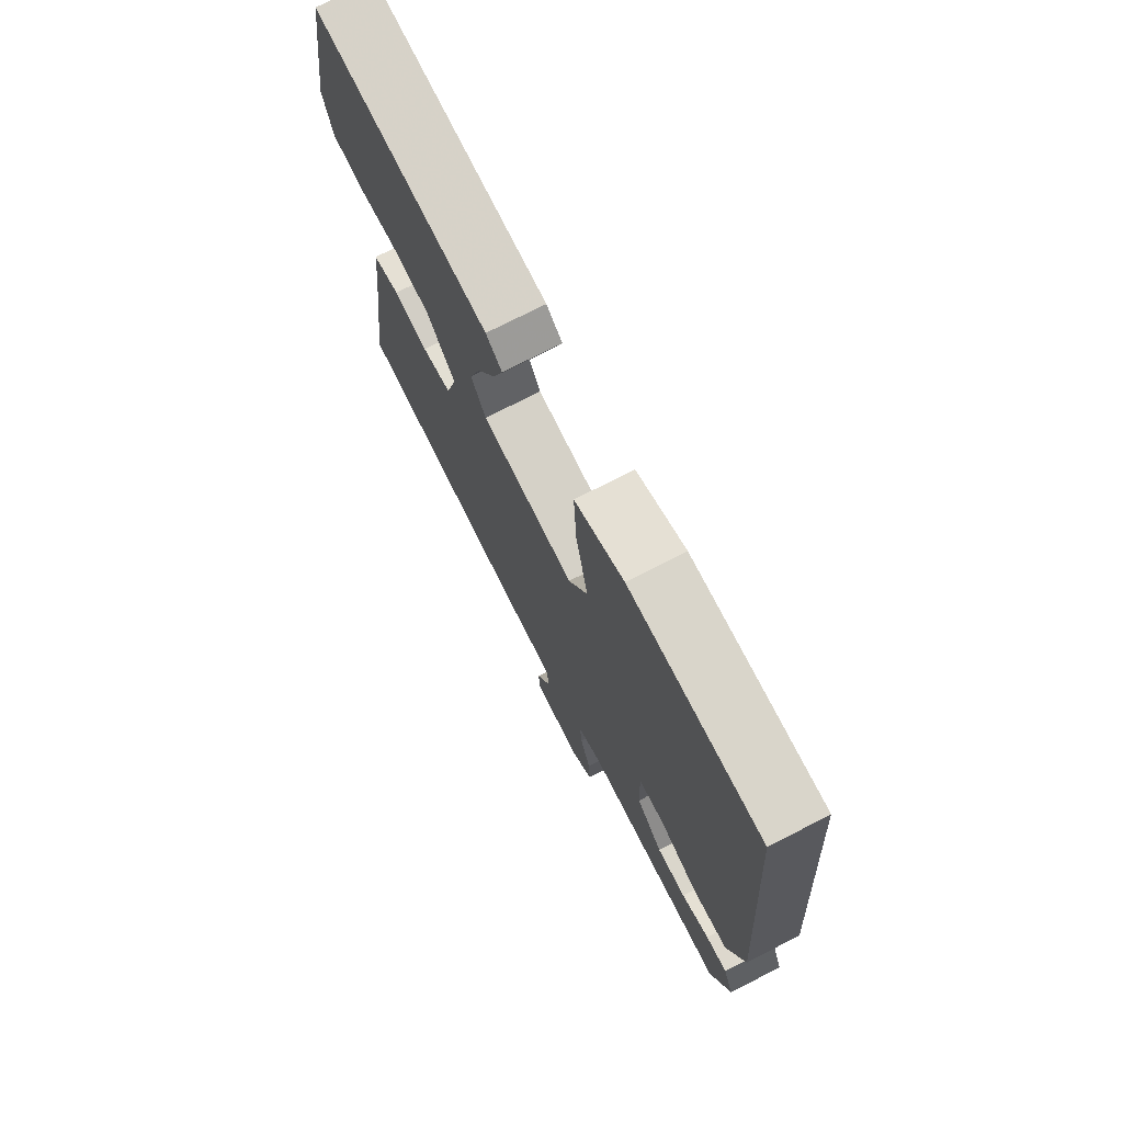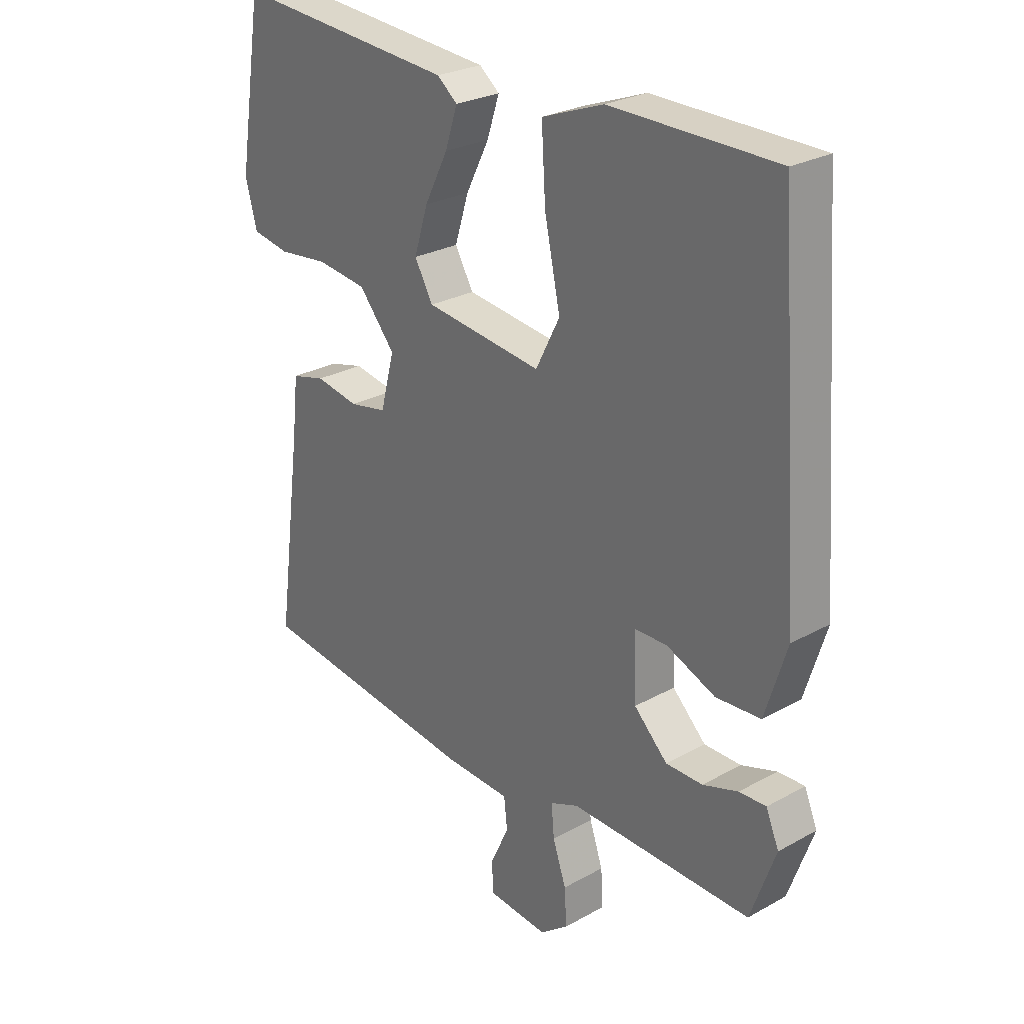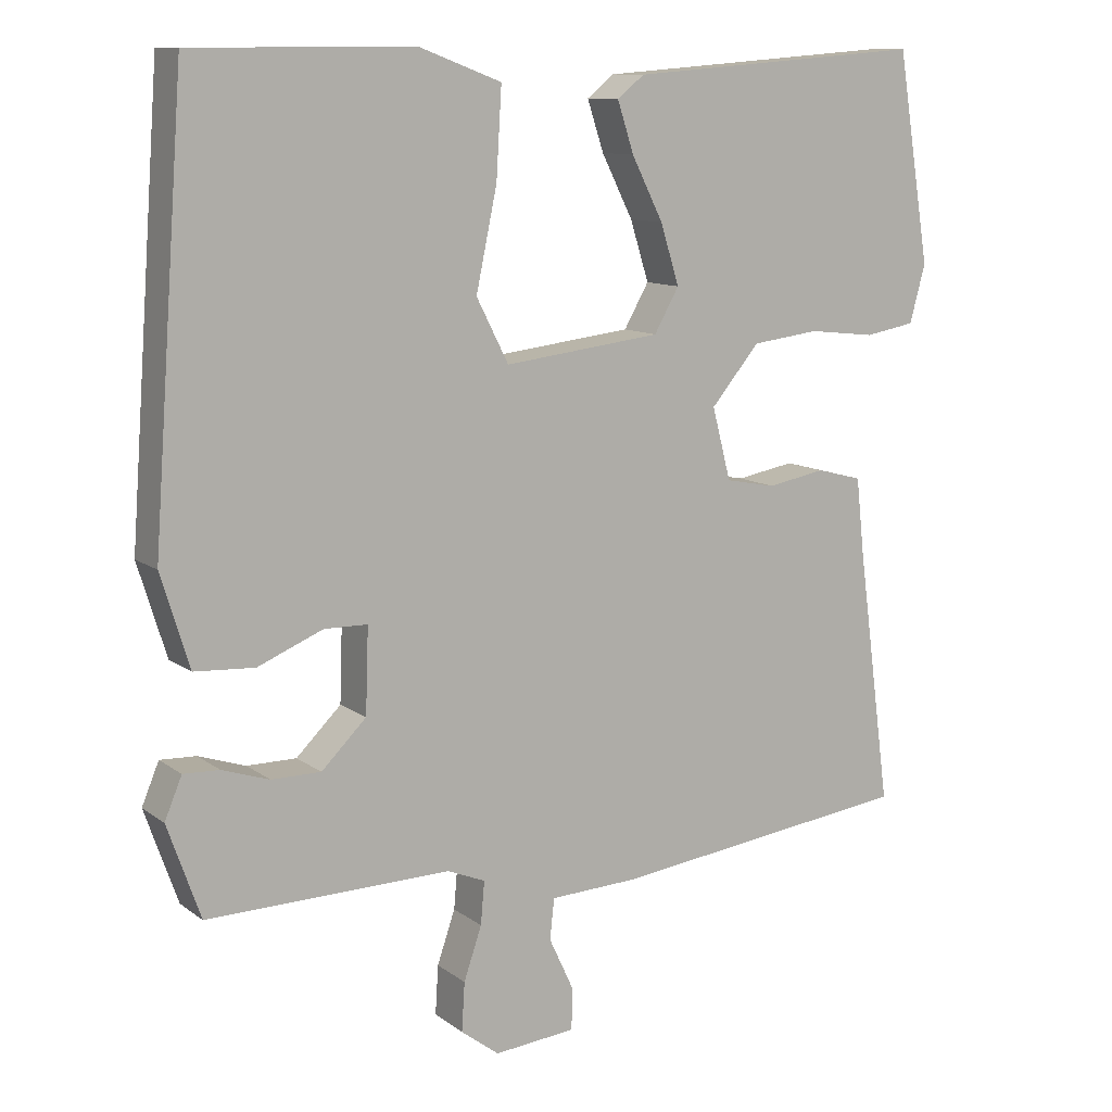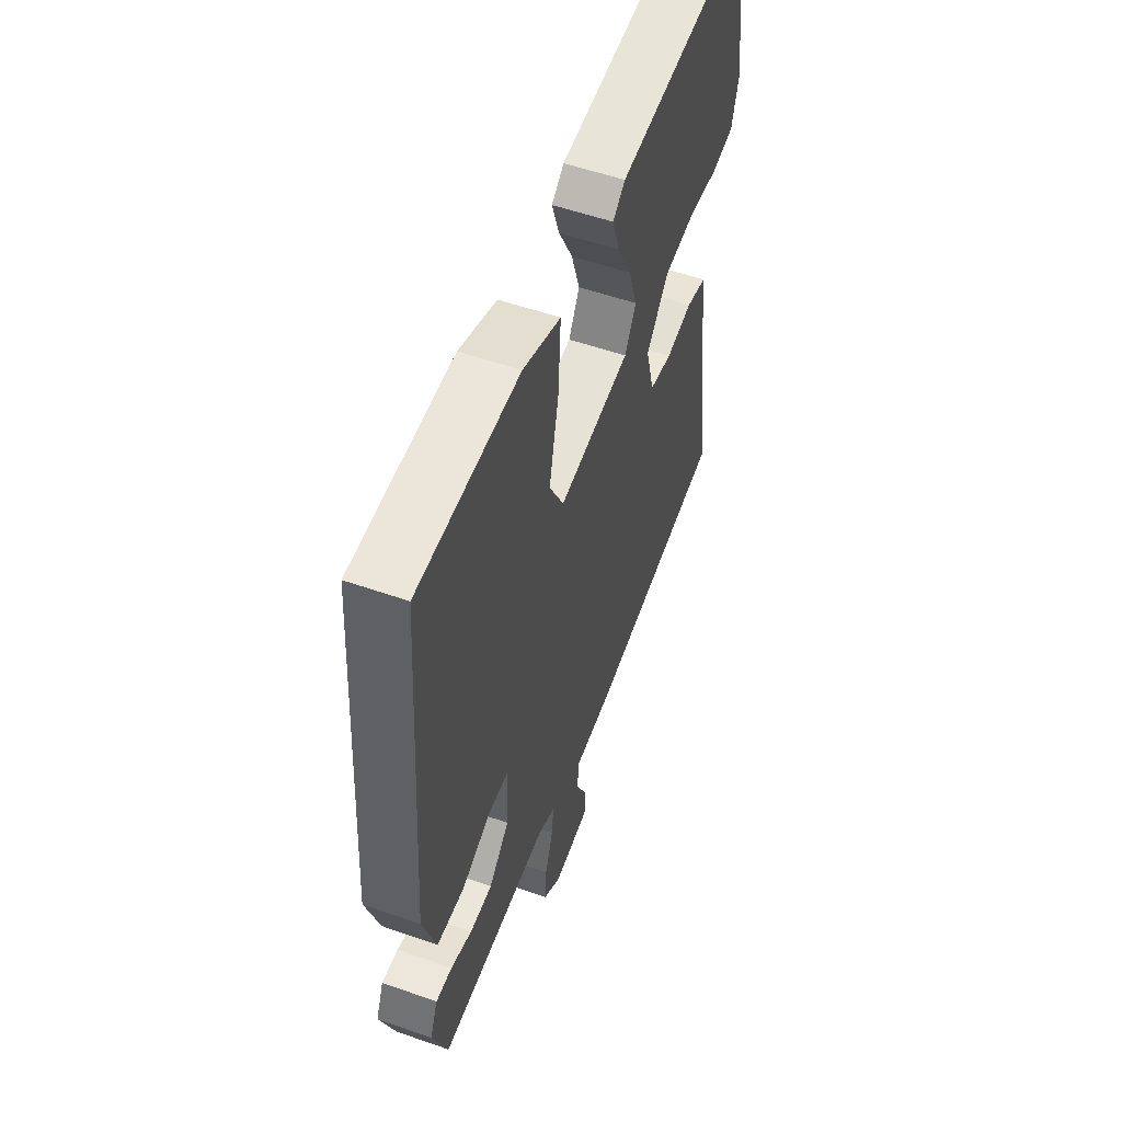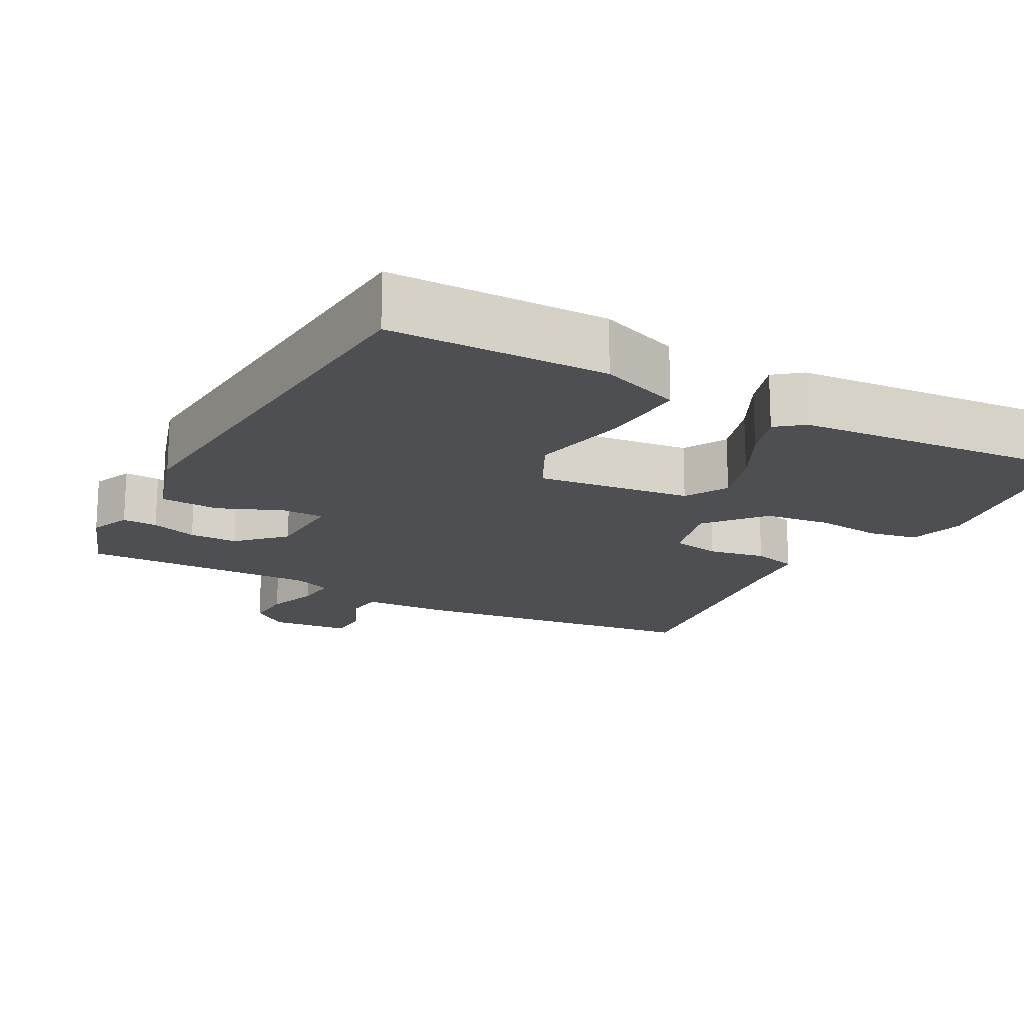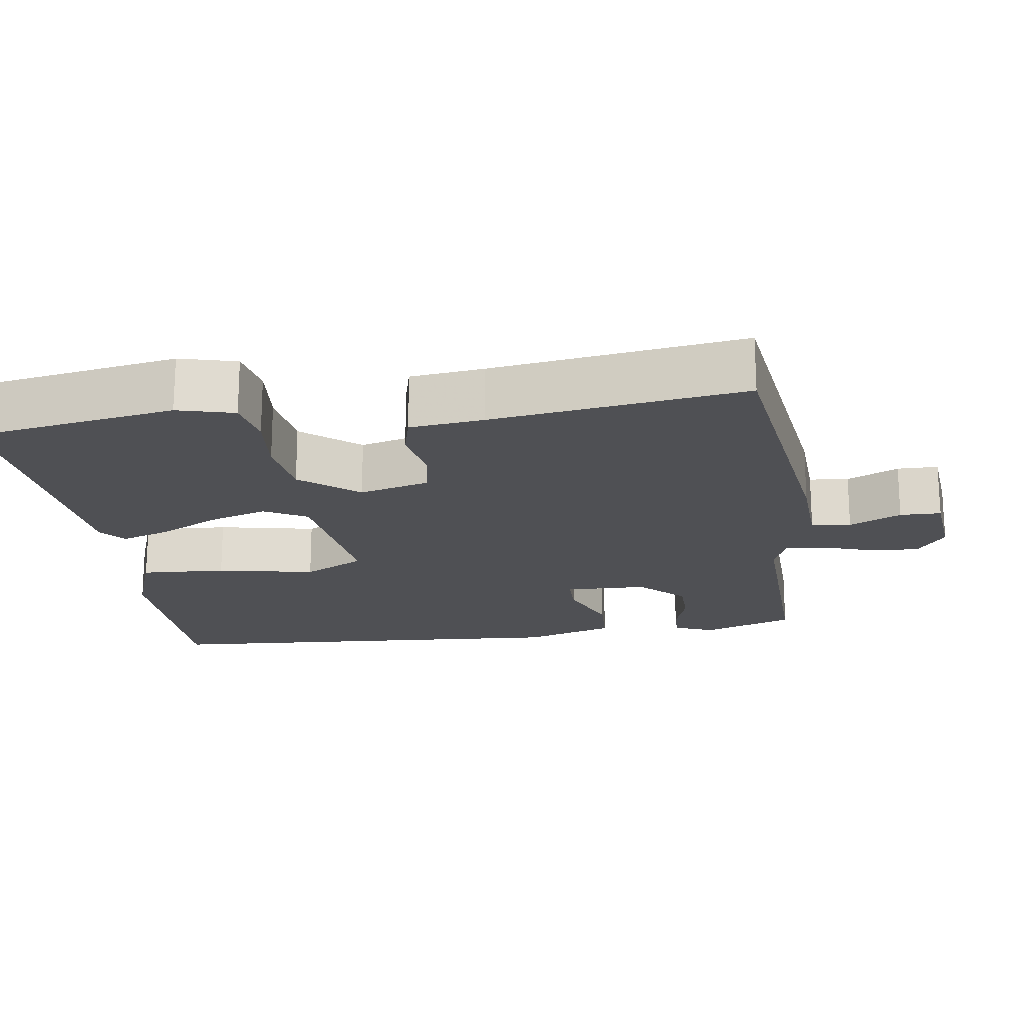
<metadata>
{"format":"obj","ext":"obj","renderer":"f3d","projection":"perspective","resolution":1024,"background":"white","views":[{"elev":74.1,"azim":-117.1,"up":"+Z"},{"elev":26.7,"azim":-130.9,"up":"+Z"},{"elev":11.0,"azim":-30.7,"up":"+Z"},{"elev":55.0,"azim":-69.7,"up":"+Z"},{"elev":-17.6,"azim":-28.3,"up":"+Y"},{"elev":-19.2,"azim":98.7,"up":"+Y"}]}
</metadata>
<code>
v 0.5 0.07 -0.5
v 0.095 0.07 -0.55
v -0.023 0.07 -0.555
v -0.029 0.07 -0.609
v 0.004 0.07 -0.68
v 0.003 0.07 -0.736
v -0.106 0.07 -0.746
v -0.157 0.07 -0.707
v -0.153 0.07 -0.642
v -0.129 0.07 -0.572
v -0.124 0.07 -0.515
v -0.175 0.07 -0.494
v -0.5 0.07 -0.5
v -0.544 0.07 -0.375
v -0.521 0.07 -0.32
v -0.473 0.07 -0.322
v -0.41 0.07 -0.343
v -0.344 0.07 -0.343
v -0.284 0.07 -0.284
v -0.28 0.07 -0.171
v -0.338 0.07 -0.17
v -0.425 0.07 -0.206
v -0.505 0.07 -0.201
v -0.543 0.07 -0.078
v -0.5 0.07 0.5
v -0.205 0.07 0.502
v -0.095 0.07 0.461
v -0.102 0.07 0.344
v -0.13 0.07 0.211
v -0.087 0.07 0.127
v 0.123 0.07 0.152
v 0.156 0.07 0.21
v 0.131 0.07 0.29
v 0.089 0.07 0.373
v 0.067 0.07 0.44
v 0.103 0.07 0.469
v 0.5 0.07 0.5
v 0.545 0.07 0.222
v 0.524 0.07 0.145
v 0.457 0.07 0.133
v 0.367 0.07 0.143
v 0.277 0.07 0.132
v 0.212 0.07 0.055
v 0.237 0.07 -0.041
v 0.304 0.07 -0.054
v 0.382 0.07 -0.04
v 0.443 0.07 -0.056
v 0.454 0.07 -0.157
v 0.5 0 -0.5
v 0.095 0 -0.55
v -0.023 0 -0.555
v -0.029 0 -0.609
v 0.004 0 -0.68
v 0.003 0 -0.736
v -0.106 0 -0.746
v -0.157 0 -0.707
v -0.153 0 -0.642
v -0.129 0 -0.572
v -0.124 0 -0.515
v -0.175 0 -0.494
v -0.5 0 -0.5
v -0.544 0 -0.375
v -0.521 0 -0.32
v -0.473 0 -0.322
v -0.41 0 -0.343
v -0.344 0 -0.343
v -0.284 0 -0.284
v -0.28 0 -0.171
v -0.338 0 -0.17
v -0.425 0 -0.206
v -0.505 0 -0.201
v -0.543 0 -0.078
v -0.5 0 0.5
v -0.205 0 0.502
v -0.095 0 0.461
v -0.102 0 0.344
v -0.13 0 0.211
v -0.087 0 0.127
v 0.123 0 0.152
v 0.156 0 0.21
v 0.131 0 0.29
v 0.089 0 0.373
v 0.067 0 0.44
v 0.103 0 0.469
v 0.5 0 0.5
v 0.545 0 0.222
v 0.524 0 0.145
v 0.457 0 0.133
v 0.367 0 0.143
v 0.277 0 0.132
v 0.212 0 0.055
v 0.237 0 -0.041
v 0.304 0 -0.054
v 0.382 0 -0.04
v 0.443 0 -0.056
v 0.454 0 -0.157
f 45 46 47 48
f 1 2 3
f 48 1 3
f 45 48 3
f 44 45 3
f 43 44 3
f 39 40 41
f 38 39 41
f 37 38 41
f 36 37 41
f 35 36 41
f 34 35 41
f 33 34 41
f 32 33 41 42
f 31 32 42 43
f 27 28 29
f 26 27 29
f 25 26 29
f 24 25 29
f 23 24 29
f 22 23 29
f 21 22 29
f 20 21 29 30
f 31 43 3
f 30 31 3
f 20 30 3
f 19 20 3
f 15 16 17
f 14 15 17
f 13 14 17
f 12 13 17
f 11 12 17 18
f 8 9 10
f 7 8 10
f 6 7 10
f 5 6 10
f 4 5 10
f 4 10 11
f 3 4 11
f 3 11 18 19
f 96 95 94 93
f 51 50 49
f 51 49 96
f 51 96 93
f 51 93 92
f 51 92 91
f 89 88 87
f 89 87 86
f 89 86 85
f 89 85 84
f 89 84 83
f 89 83 82
f 89 82 81
f 90 89 81 80
f 91 90 80 79
f 77 76 75
f 77 75 74
f 77 74 73
f 77 73 72
f 77 72 71
f 77 71 70
f 77 70 69
f 78 77 69 68
f 51 91 79
f 51 79 78
f 51 78 68
f 51 68 67
f 65 64 63
f 65 63 62
f 65 62 61
f 65 61 60
f 66 65 60 59
f 58 57 56
f 58 56 55
f 58 55 54
f 58 54 53
f 58 53 52
f 59 58 52
f 59 52 51
f 67 66 59 51
f 1 49 50 2
f 2 50 51 3
f 3 51 52 4
f 4 52 53 5
f 5 53 54 6
f 6 54 55 7
f 7 55 56 8
f 8 56 57 9
f 9 57 58 10
f 10 58 59 11
f 11 59 60 12
f 12 60 61 13
f 13 61 62 14
f 14 62 63 15
f 15 63 64 16
f 16 64 65 17
f 17 65 66 18
f 18 66 67 19
f 19 67 68 20
f 20 68 69 21
f 21 69 70 22
f 22 70 71 23
f 23 71 72 24
f 24 72 73 25
f 25 73 74 26
f 26 74 75 27
f 27 75 76 28
f 28 76 77 29
f 29 77 78 30
f 30 78 79 31
f 31 79 80 32
f 32 80 81 33
f 33 81 82 34
f 34 82 83 35
f 35 83 84 36
f 36 84 85 37
f 37 85 86 38
f 38 86 87 39
f 39 87 88 40
f 40 88 89 41
f 41 89 90 42
f 42 90 91 43
f 43 91 92 44
f 44 92 93 45
f 45 93 94 46
f 46 94 95 47
f 47 95 96 48
f 48 96 49 1

</code>
